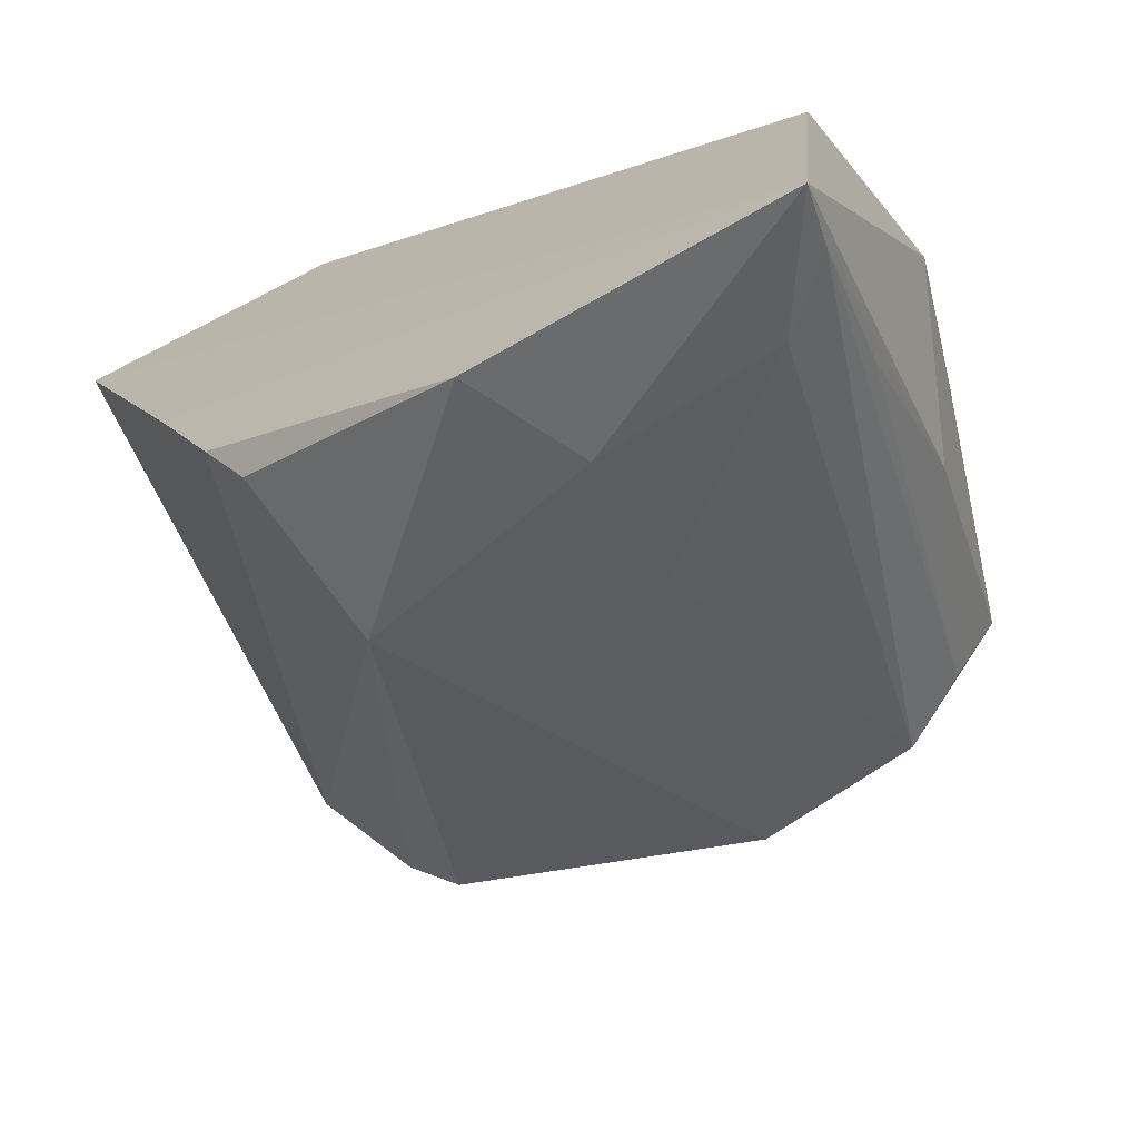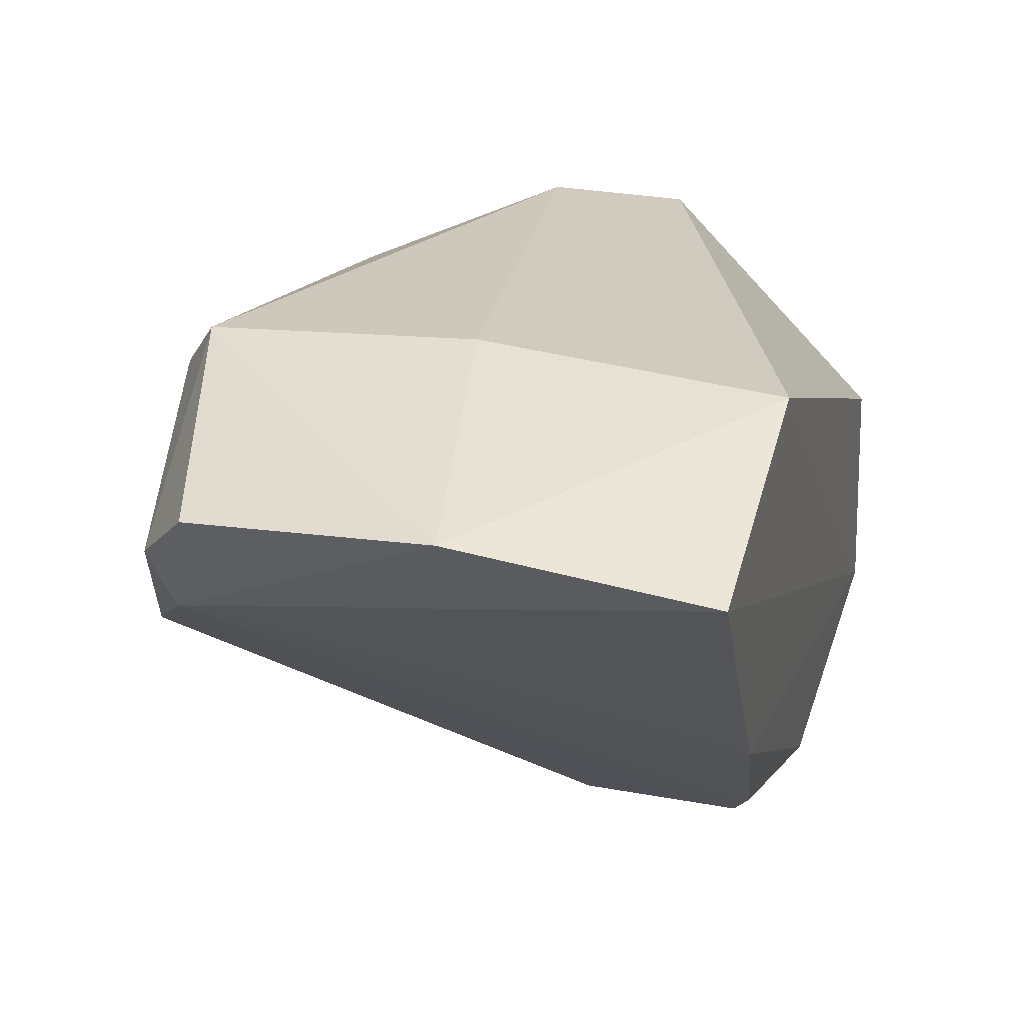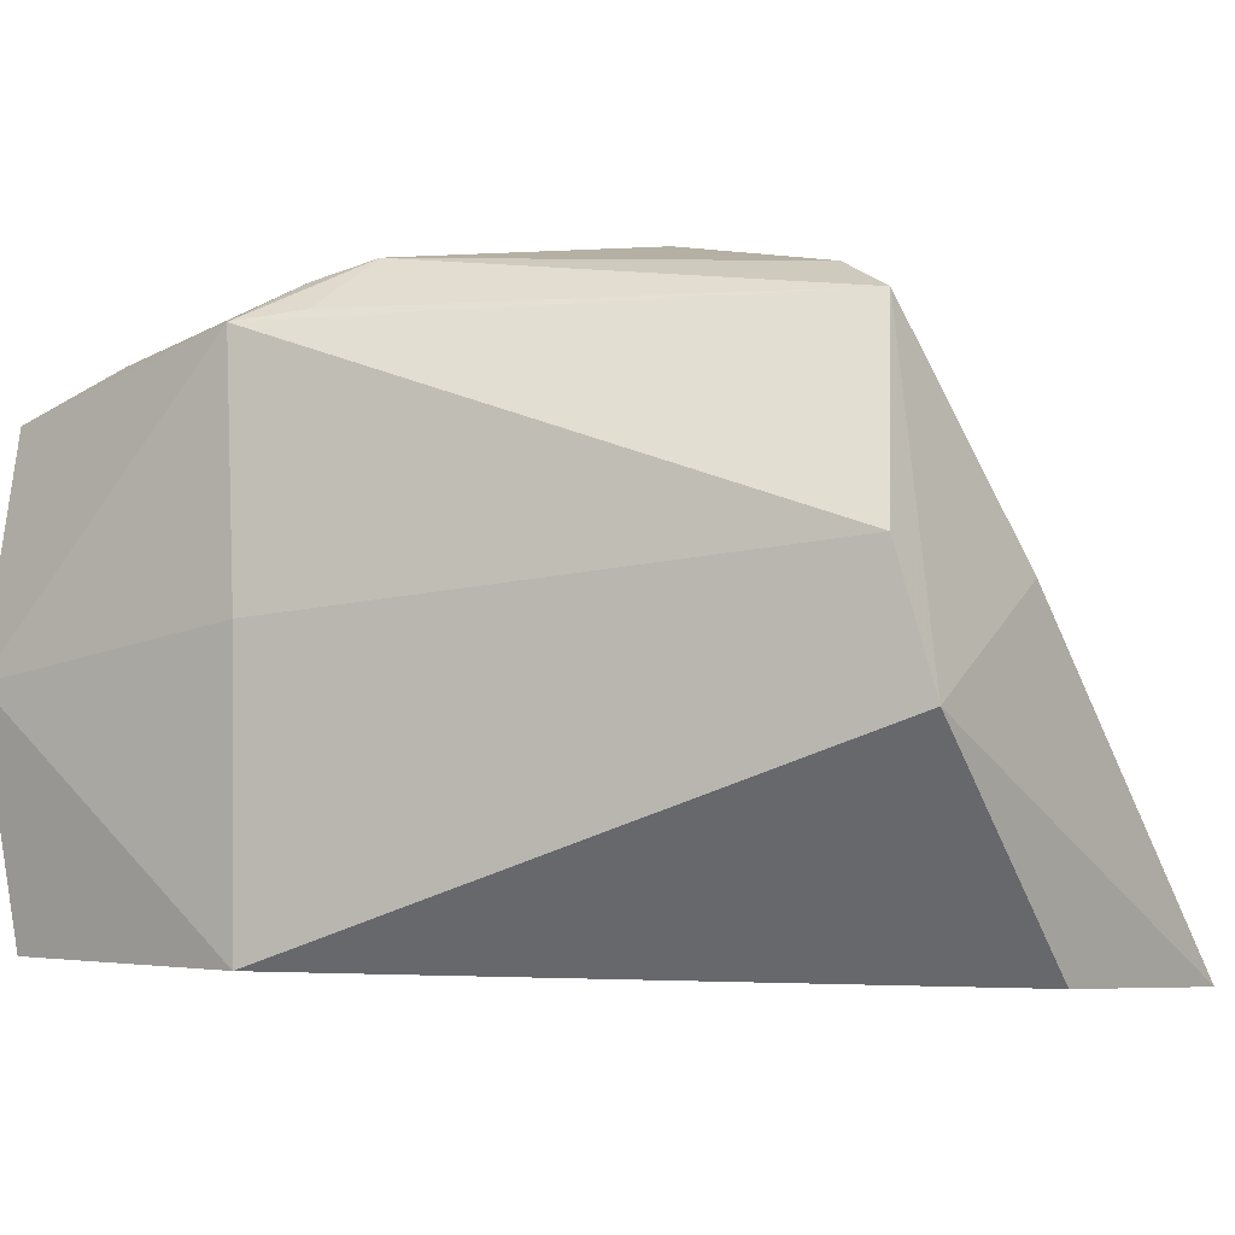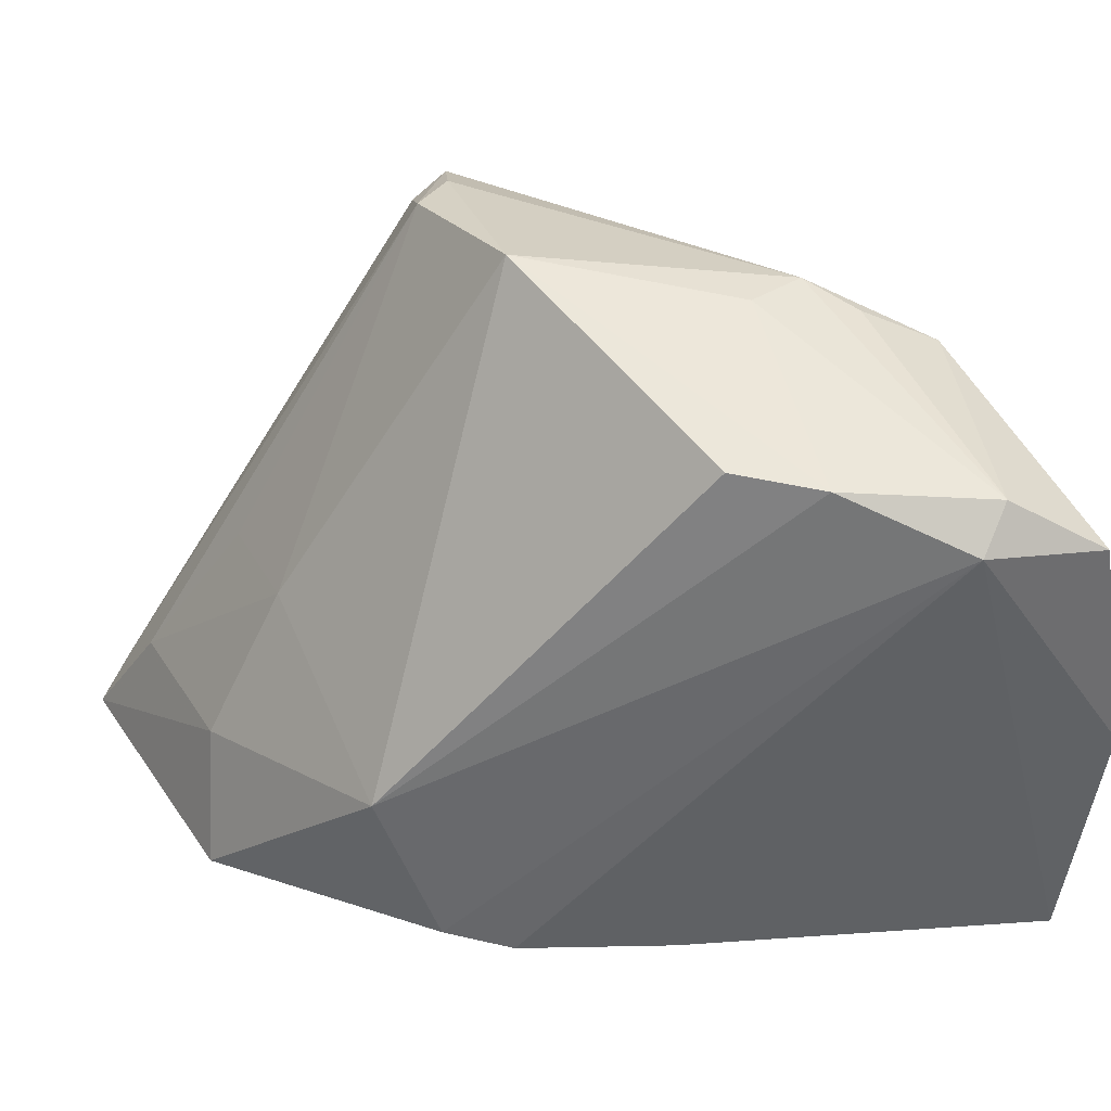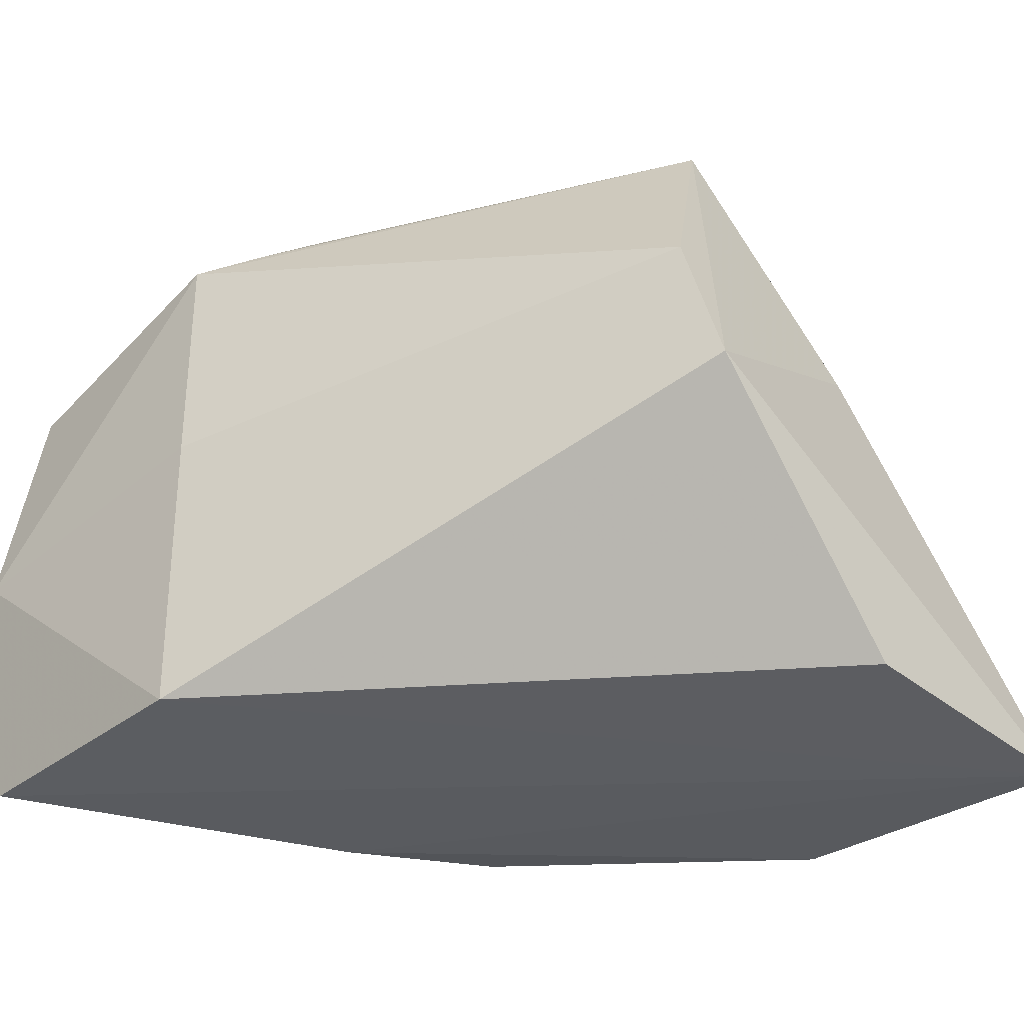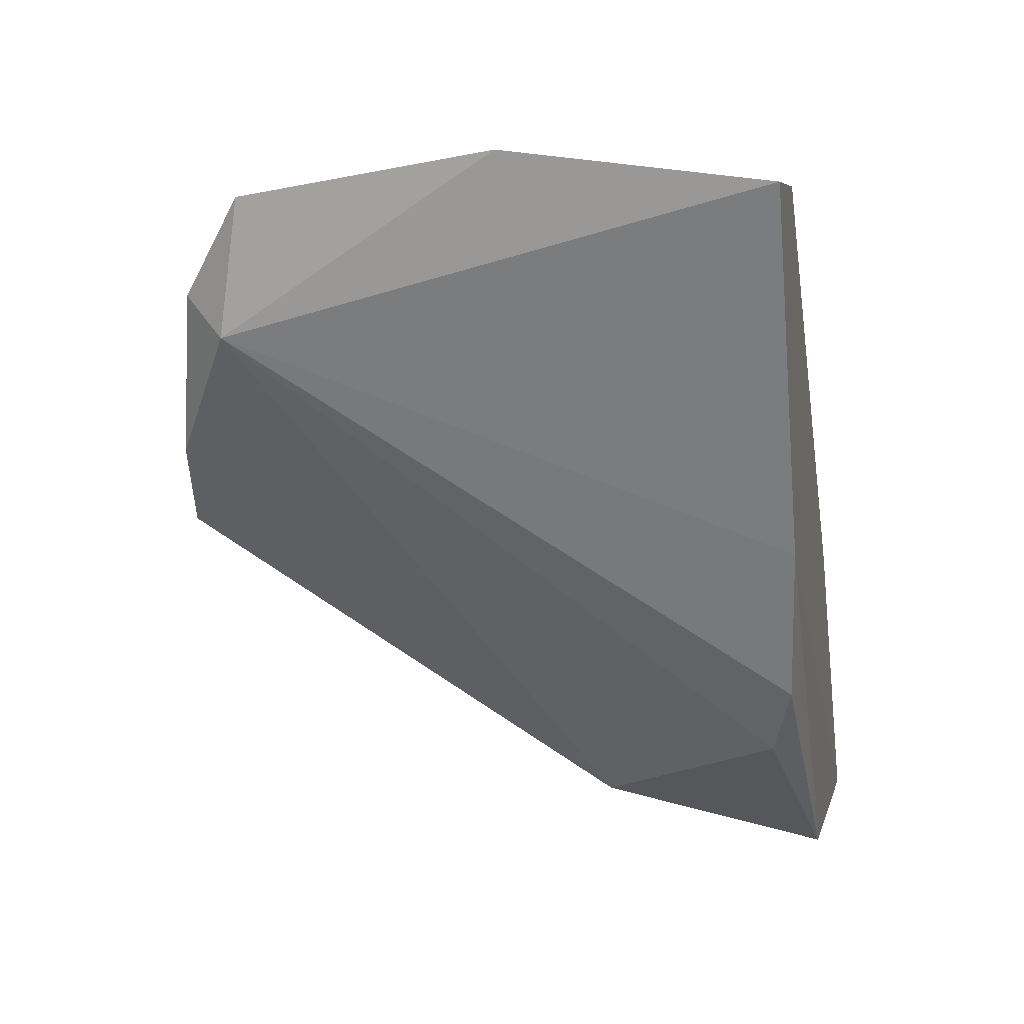
<metadata>
{"format":"obj","ext":"obj","renderer":"f3d","projection":"perspective","resolution":1024,"background":"white","views":[{"elev":-66.5,"azim":-151.0,"up":"+Y"},{"elev":44.1,"azim":106.3,"up":"+Y"},{"elev":-1.0,"azim":-139.4,"up":"+Z"},{"elev":36.6,"azim":63.0,"up":"+Z"},{"elev":-32.1,"azim":-131.8,"up":"+Z"},{"elev":8.0,"azim":99.9,"up":"+Y"}]}
</metadata>
<code>
v 0.03687 0.05716 0.1682
v 0.05567 0.05697 0.1615
v 0.03926 0.06483 0.1327
v 0.008045 0.03857 0.1319
v 0.02406 0.02516 0.1384
v 0.008732 0.05259 0.1537
v 0.05663 0.06436 0.1603
v 0.02966 0.04276 0.1697
v 0.04318 0.03623 0.132
v 0.006612 0.05171 0.1458
v 0.008876 0.02264 0.1306
v 0.05431 0.05911 0.1638
v 0.04109 0.06368 0.1647
v 0.03927 0.02934 0.1428
v 0.01264 0.04699 0.1657
v 0.05572 0.06516 0.1324
v 0.01954 0.04205 0.1681
v 0.04777 0.04619 0.1655
v 0.03967 0.05933 0.1671
v 0.05689 0.06676 0.1467
v 0.03932 0.06484 0.1499
v 0.02454 0.02998 0.1475
v 0.0411 0.03256 0.1332
v 0.01032 0.03773 0.152
v 0.03766 0.06129 0.1653
v 0.047 0.04489 0.1318
v 0.01688 0.04518 0.1675
v 0.05113 0.05046 0.165
v 0.01323 0.02515 0.1376
v 0.02717 0.02336 0.1311
v 0.0155 0.04347 0.166
v 0.03795 0.05337 0.1684
v 0.01736 0.03027 0.1471
v 0.009569 0.02471 0.1343
v 0.01038 0.02989 0.1421
f 10 6 3
f 10 3 4
f 11 4 3
f 11 10 4
f 12 2 7
f 13 12 7
f 15 6 10
f 15 13 6
f 16 11 3
f 18 8 14
f 19 13 1
f 19 1 12
f 19 12 13
f 20 13 7
f 20 16 3
f 20 7 2
f 20 2 16
f 21 3 6
f 21 6 13
f 21 20 3
f 21 13 20
f 22 14 8
f 22 5 14
f 22 8 17
f 23 9 2
f 23 2 14
f 24 15 10
f 24 10 11
f 25 15 1
f 25 1 13
f 25 13 15
f 26 16 2
f 26 2 9
f 26 11 16
f 27 17 8
f 27 8 1
f 27 1 15
f 27 15 17
f 28 2 12
f 28 8 18
f 28 18 14
f 28 14 2
f 29 11 5
f 29 5 22
f 30 9 23
f 30 26 9
f 30 11 26
f 30 5 11
f 30 23 14
f 30 14 5
f 31 17 15
f 31 15 24
f 32 28 12
f 32 12 1
f 32 1 8
f 32 8 28
f 33 29 22
f 33 22 17
f 33 17 29
f 34 29 17
f 34 11 29
f 34 17 31
f 34 24 11
f 35 34 31
f 35 31 24
f 35 24 34

</code>
